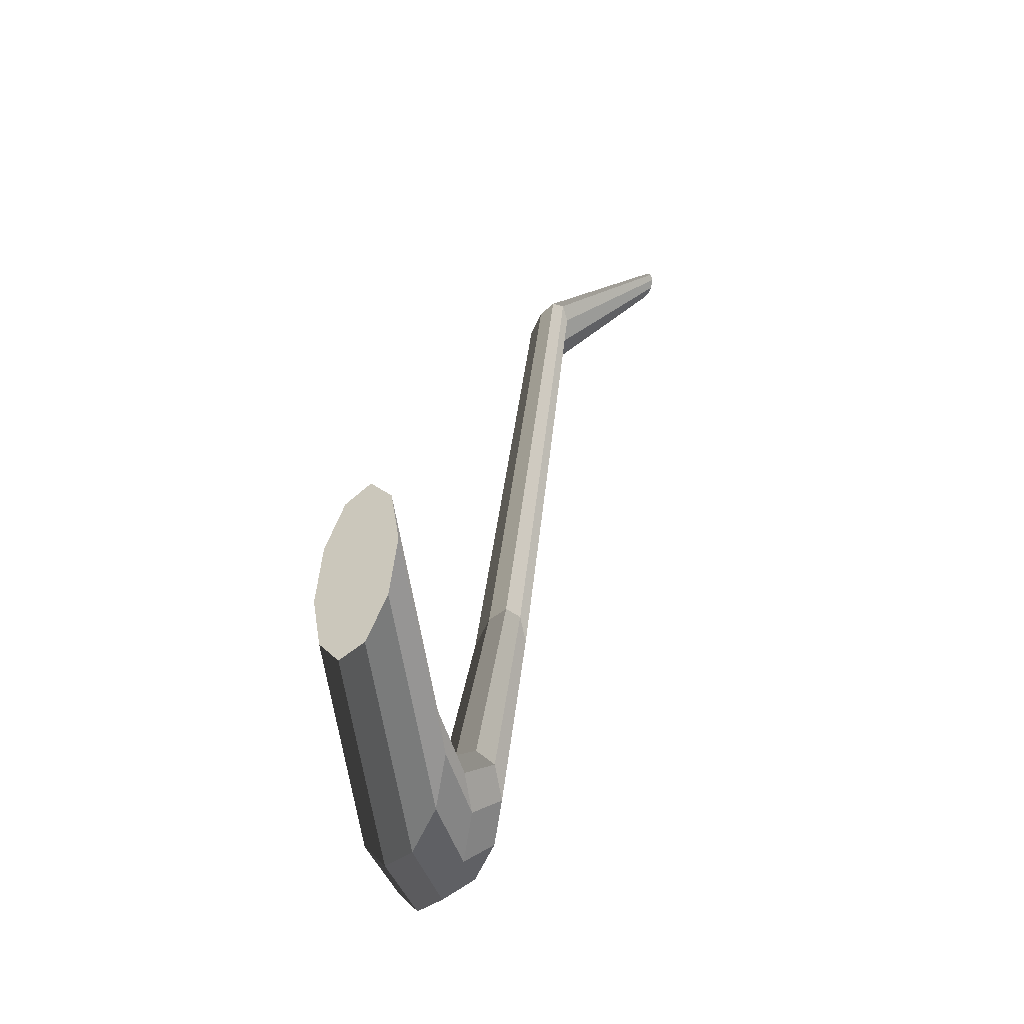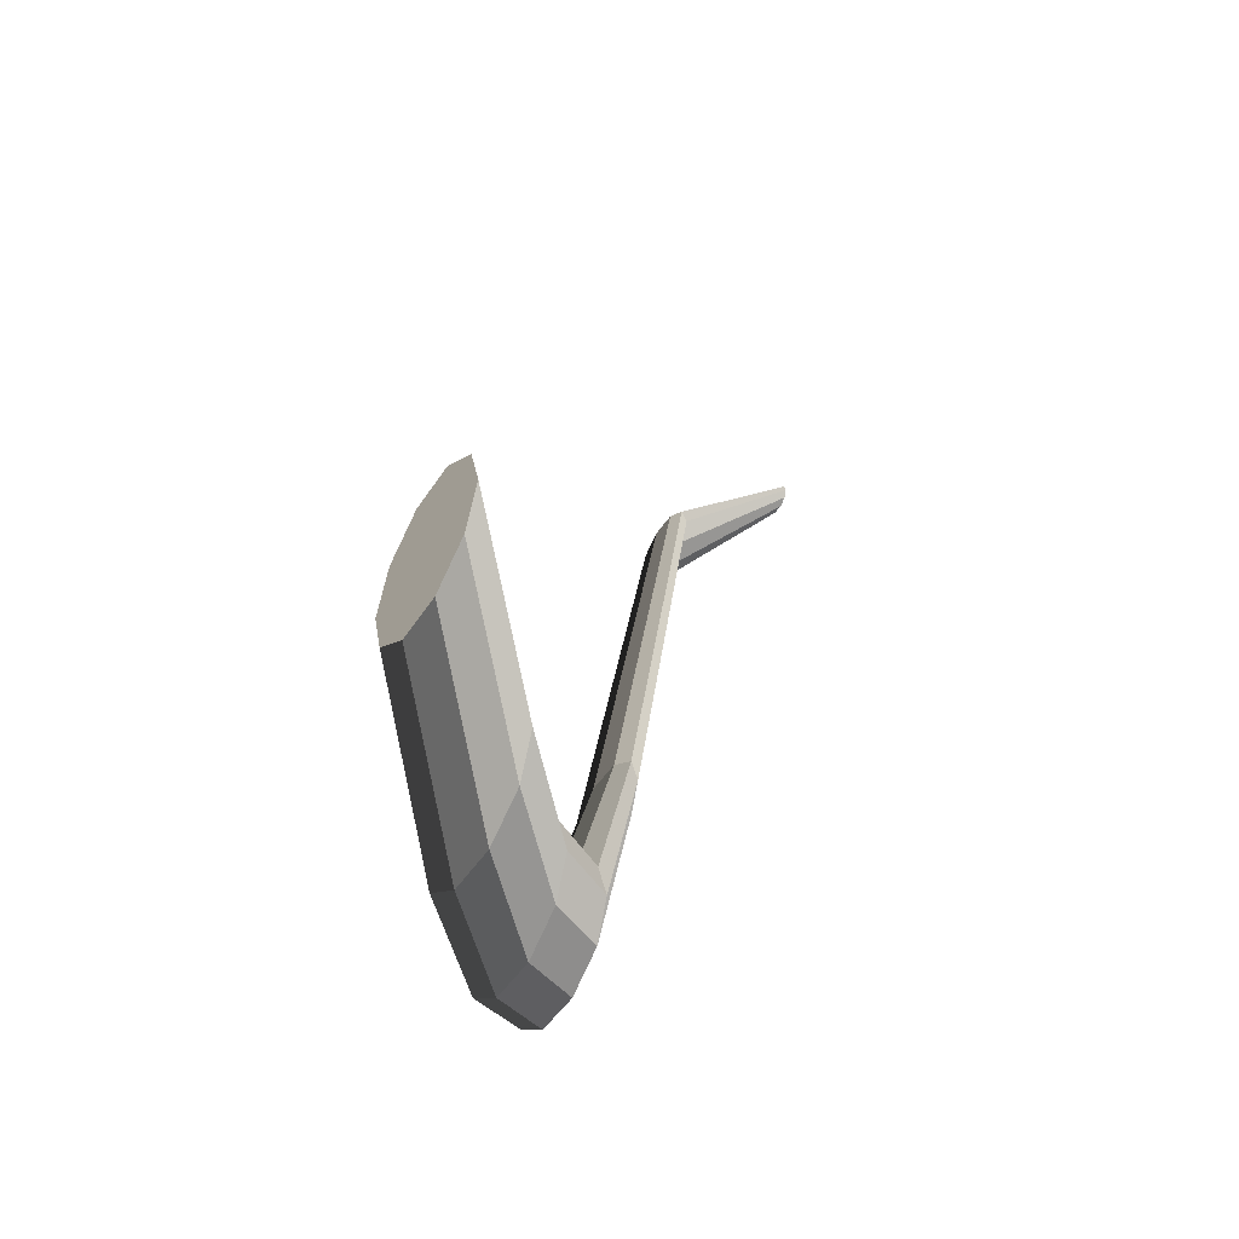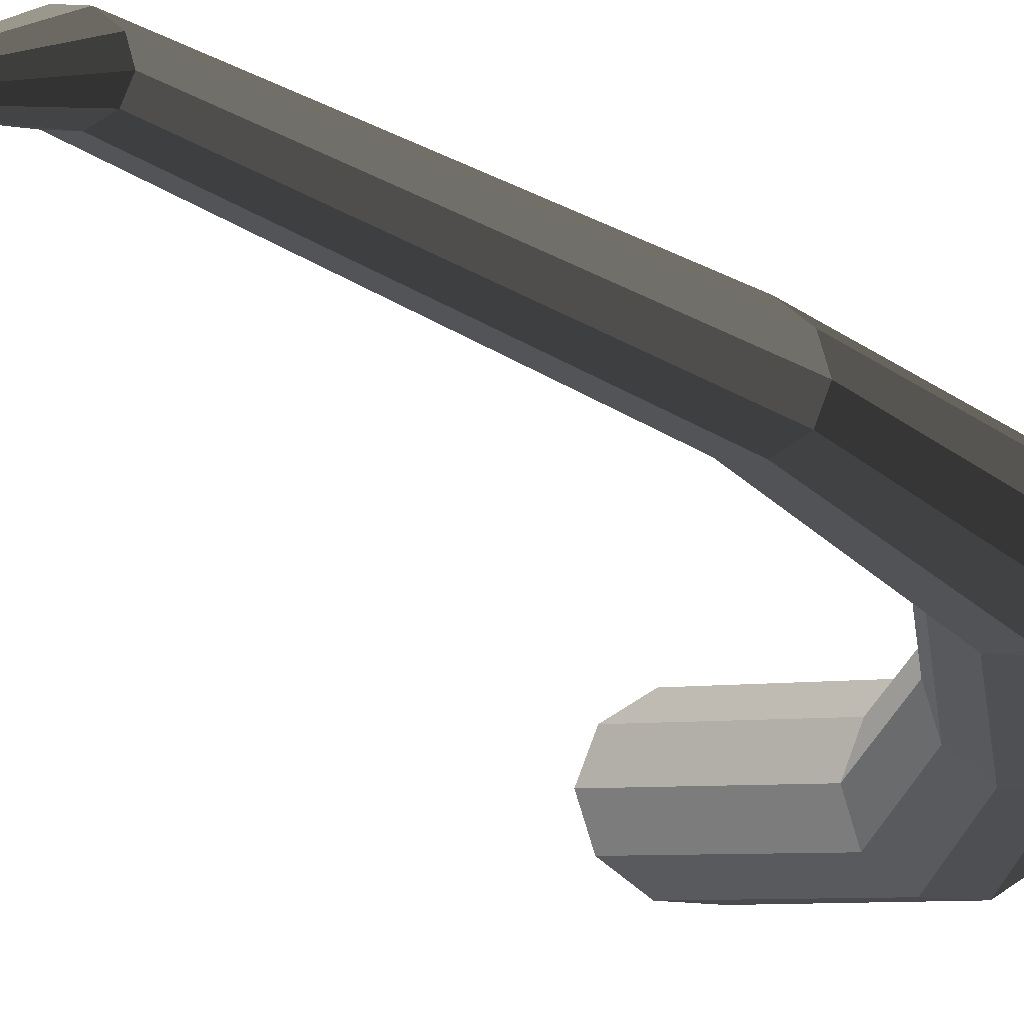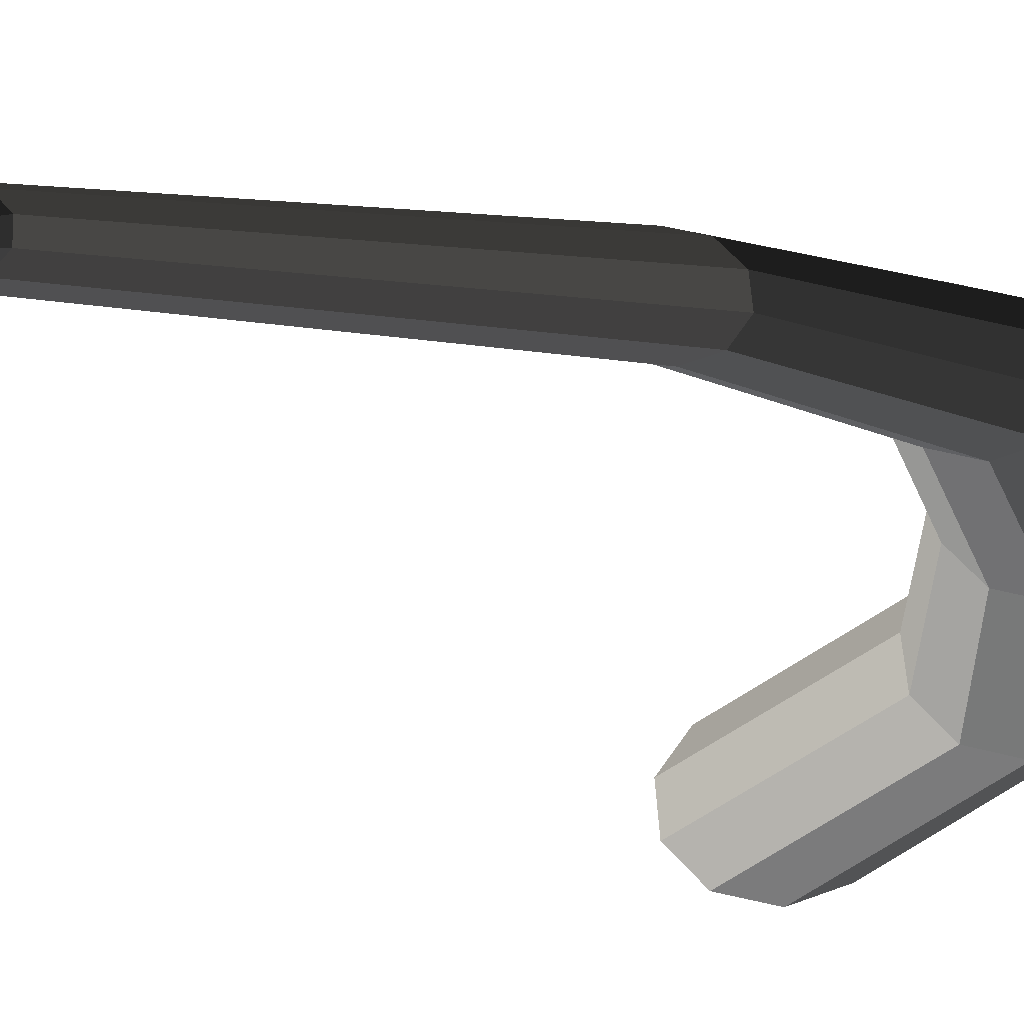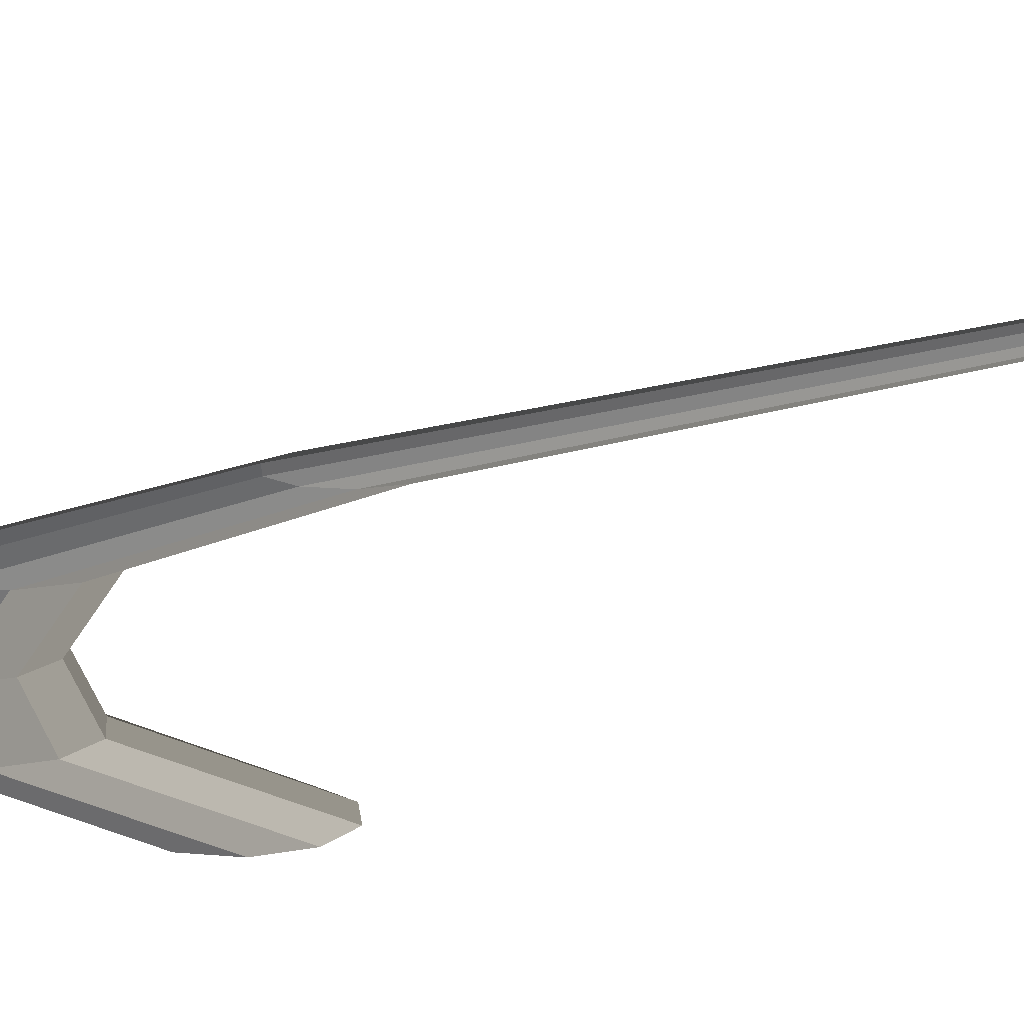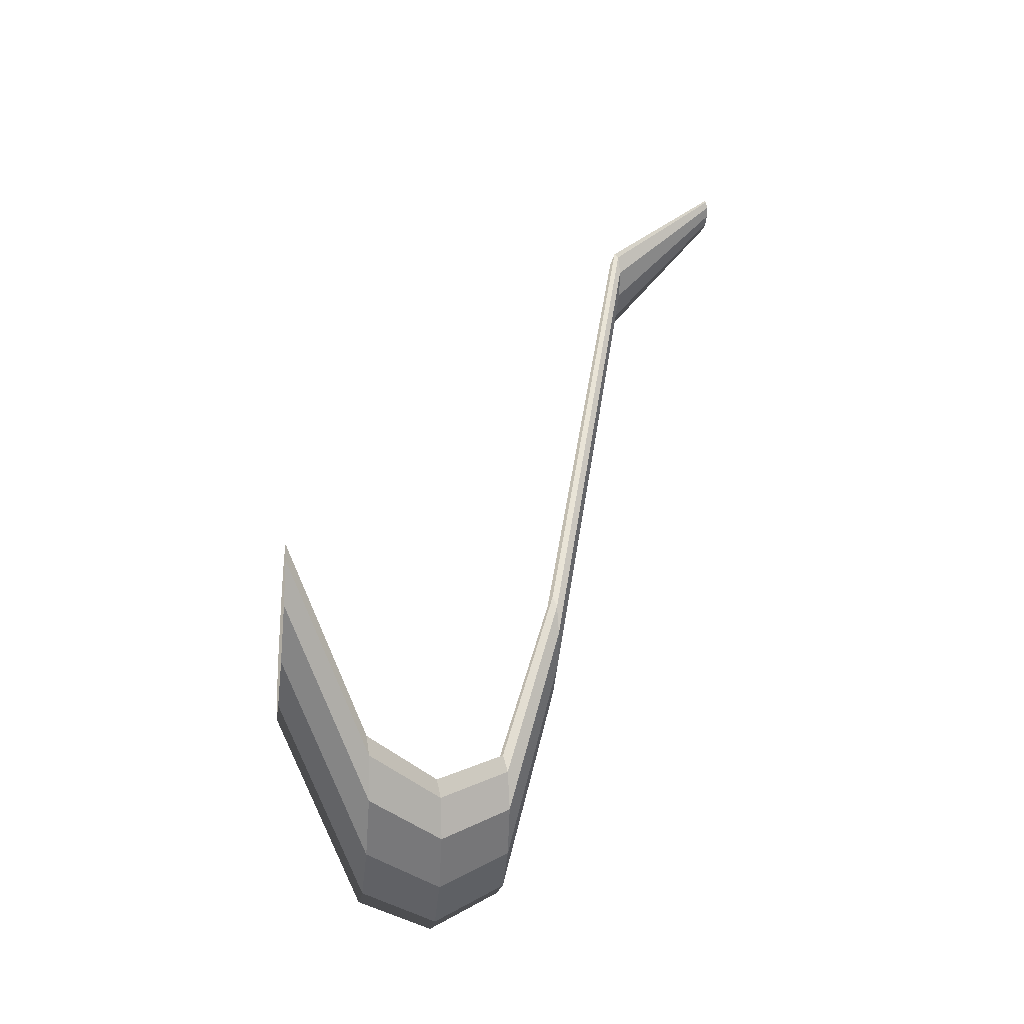
<metadata>
{"format":"obj","ext":"obj","renderer":"f3d","projection":"perspective","resolution":1024,"background":"white","views":[{"elev":-27.8,"azim":56.9,"up":"+Z"},{"elev":-50.1,"azim":57.7,"up":"+Z"},{"elev":78.5,"azim":110.5,"up":"+Y"},{"elev":58.5,"azim":86.4,"up":"+Y"},{"elev":13.9,"azim":-96.1,"up":"+Y"},{"elev":-21.1,"azim":81.7,"up":"+Z"}]}
</metadata>
<code>
v 0.4881 -0.2158 -0.1401
v 0.4238 -0.1185 -0.3231
v 0.3795 -0.1185 -0.3553
v 0.4436 -0.2158 -0.1743
v 0.4436 -0.2158 -0.1743
v 0.3795 -0.1185 -0.3553
v 0.3247 -0.1185 -0.3553
v 0.3887 -0.2158 -0.1743
v 0.3887 -0.2158 -0.1743
v 0.3247 -0.1185 -0.3553
v 0.2804 -0.1185 -0.3231
v 0.3442 -0.2158 -0.1401
v 0.3442 -0.2158 -0.1401
v 0.2804 -0.1185 -0.3231
v 0.2635 -0.1185 -0.271
v 0.3272 -0.2158 -0.08481
v 0.3272 -0.2158 -0.08481
v 0.2635 -0.1185 -0.271
v 0.2804 -0.1185 -0.219
v 0.3442 -0.2158 -0.02952
v 0.3442 -0.2158 -0.02952
v 0.2804 -0.1185 -0.219
v 0.3247 -0.1185 -0.1868
v 0.3887 -0.2158 0.004643
v 0.3887 -0.2158 0.004643
v 0.3247 -0.1185 -0.1868
v 0.3795 -0.1185 -0.1868
v 0.4436 -0.2158 0.004642
v 0.4436 -0.2158 0.004642
v 0.3795 -0.1185 -0.1868
v 0.4238 -0.1185 -0.219
v 0.4881 -0.2158 -0.02952
v 0.4881 -0.2158 -0.02952
v 0.4238 -0.1185 -0.219
v 0.4407 -0.1185 -0.271
v 0.5051 -0.2158 -0.08482
v 0.5051 -0.2158 -0.08482
v 0.4407 -0.1185 -0.271
v 0.4238 -0.1185 -0.3231
v 0.4881 -0.2158 -0.1401
v 0.4238 -0.1185 -0.3231
v 0.3385 -0.03329 -0.3397
v 0.2971 -0.03329 -0.3697
v 0.3795 -0.1185 -0.3553
v 0.3795 -0.1185 -0.3553
v 0.2971 -0.03329 -0.3697
v 0.246 -0.03329 -0.3697
v 0.3247 -0.1185 -0.3553
v 0.3247 -0.1185 -0.3553
v 0.246 -0.03329 -0.3697
v 0.2047 -0.03329 -0.3397
v 0.2804 -0.1185 -0.3231
v 0.2804 -0.1185 -0.3231
v 0.2047 -0.03329 -0.3397
v 0.1889 -0.03329 -0.2911
v 0.2635 -0.1185 -0.271
v 0.2635 -0.1185 -0.271
v 0.1889 -0.03329 -0.2911
v 0.2047 -0.03329 -0.2425
v 0.2804 -0.1185 -0.219
v 0.2804 -0.1185 -0.219
v 0.2047 -0.03329 -0.2425
v 0.246 -0.03329 -0.2124
v 0.3247 -0.1185 -0.1868
v 0.3247 -0.1185 -0.1868
v 0.246 -0.03329 -0.2124
v 0.2971 -0.03329 -0.2124
v 0.3795 -0.1185 -0.1868
v 0.3795 -0.1185 -0.1868
v 0.2971 -0.03329 -0.2124
v 0.3385 -0.03329 -0.2425
v 0.4238 -0.1185 -0.219
v 0.4238 -0.1185 -0.219
v 0.3385 -0.03329 -0.2425
v 0.3543 -0.03329 -0.2911
v 0.4407 -0.1185 -0.271
v 0.4407 -0.1185 -0.271
v 0.3543 -0.03329 -0.2911
v 0.3385 -0.03329 -0.3397
v 0.4238 -0.1185 -0.3231
v 0.3385 -0.03329 -0.3397
v 0.2652 0.05133 -0.2867
v 0.2254 0.05133 -0.3156
v 0.2971 -0.03329 -0.3697
v 0.2971 -0.03329 -0.3697
v 0.2254 0.05133 -0.3156
v 0.1763 0.05133 -0.3156
v 0.246 -0.03329 -0.3697
v 0.246 -0.03329 -0.3697
v 0.1763 0.05133 -0.3156
v 0.1365 0.05133 -0.2867
v 0.2047 -0.03329 -0.3397
v 0.2047 -0.03329 -0.3397
v 0.1365 0.05133 -0.2867
v 0.1213 0.05133 -0.24
v 0.1889 -0.03329 -0.2911
v 0.1889 -0.03329 -0.2911
v 0.1213 0.05133 -0.24
v 0.1365 0.05133 -0.1932
v 0.2047 -0.03329 -0.2425
v 0.2047 -0.03329 -0.2425
v 0.1365 0.05133 -0.1932
v 0.1763 0.05133 -0.1643
v 0.246 -0.03329 -0.2124
v 0.246 -0.03329 -0.2124
v 0.1763 0.05133 -0.1643
v 0.2254 0.05133 -0.1643
v 0.2971 -0.03329 -0.2124
v 0.2971 -0.03329 -0.2124
v 0.2254 0.05133 -0.1643
v 0.2652 0.05133 -0.1932
v 0.3385 -0.03329 -0.2425
v 0.3385 -0.03329 -0.2425
v 0.2652 0.05133 -0.1932
v 0.2804 0.05133 -0.24
v 0.3543 -0.03329 -0.2911
v 0.3543 -0.03329 -0.2911
v 0.2804 0.05133 -0.24
v 0.2652 0.05133 -0.2867
v 0.3385 -0.03329 -0.3397
v 0.2652 0.05133 -0.2867
v 0.2158 0.1185 -0.04963
v 0.1843 0.1185 -0.07253
v 0.2254 0.05133 -0.3156
v 0.2254 0.05133 -0.3156
v 0.1843 0.1185 -0.07253
v 0.1453 0.1185 -0.07252
v 0.1763 0.05133 -0.3156
v 0.1763 0.05133 -0.3156
v 0.1453 0.1185 -0.07252
v 0.1138 0.1185 -0.04963
v 0.1365 0.05133 -0.2867
v 0.1365 0.05133 -0.2867
v 0.1138 0.1185 -0.04963
v 0.1017 0.1185 -0.01259
v 0.1213 0.05133 -0.24
v 0.1213 0.05133 -0.24
v 0.1017 0.1185 -0.01259
v 0.1138 0.1185 0.02446
v 0.1365 0.05133 -0.1932
v 0.1365 0.05133 -0.1932
v 0.1138 0.1185 0.02446
v 0.1453 0.1185 0.04736
v 0.1763 0.05133 -0.1643
v 0.1763 0.05133 -0.1643
v 0.1453 0.1185 0.04736
v 0.1842 0.1185 0.04736
v 0.2254 0.05133 -0.1643
v 0.2254 0.05133 -0.1643
v 0.1842 0.1185 0.04736
v 0.2158 0.1185 0.02446
v 0.2652 0.05133 -0.1932
v 0.2652 0.05133 -0.1932
v 0.2158 0.1185 0.02446
v 0.2278 0.1185 -0.01259
v 0.2804 0.05133 -0.24
v 0.2804 0.05133 -0.24
v 0.2278 0.1185 -0.01259
v 0.2158 0.1185 -0.04963
v 0.2652 0.05133 -0.2867
v 0.2158 0.1185 -0.04963
v 0.1846 0.2104 0.4701
v 0.1606 0.2104 0.4526
v 0.1843 0.1185 -0.07253
v 0.1843 0.1185 -0.07253
v 0.1606 0.2104 0.4526
v 0.1308 0.2104 0.4526
v 0.1453 0.1185 -0.07252
v 0.1453 0.1185 -0.07252
v 0.1308 0.2104 0.4526
v 0.1068 0.2104 0.4701
v 0.1138 0.1185 -0.04963
v 0.1138 0.1185 -0.04963
v 0.1068 0.2104 0.4701
v 0.09758 0.2104 0.4984
v 0.1017 0.1185 -0.01259
v 0.1017 0.1185 -0.01259
v 0.09758 0.2104 0.4984
v 0.1068 0.2104 0.5267
v 0.1138 0.1185 0.02446
v 0.1138 0.1185 0.02446
v 0.1068 0.2104 0.5267
v 0.1308 0.2104 0.5441
v 0.1453 0.1185 0.04736
v 0.1453 0.1185 0.04736
v 0.1308 0.2104 0.5441
v 0.1606 0.2104 0.5441
v 0.1842 0.1185 0.04736
v 0.1842 0.1185 0.04736
v 0.1606 0.2104 0.5441
v 0.1846 0.2104 0.5267
v 0.2158 0.1185 0.02446
v 0.2158 0.1185 0.02446
v 0.1846 0.2104 0.5267
v 0.1938 0.2104 0.4984
v 0.2278 0.1185 -0.01259
v 0.2278 0.1185 -0.01259
v 0.1938 0.2104 0.4984
v 0.1846 0.2104 0.4701
v 0.2158 0.1185 -0.04963
v 0.1846 0.2104 0.4701
v 0.2442 0.3175 0.5633
v 0.235 0.3175 0.5567
v 0.1606 0.2104 0.4526
v 0.1606 0.2104 0.4526
v 0.235 0.3175 0.5567
v 0.2237 0.3175 0.5567
v 0.1308 0.2104 0.4526
v 0.1308 0.2104 0.4526
v 0.2237 0.3175 0.5567
v 0.2146 0.3175 0.5633
v 0.1068 0.2104 0.4701
v 0.1068 0.2104 0.4701
v 0.2146 0.3175 0.5633
v 0.2111 0.3175 0.5741
v 0.09758 0.2104 0.4984
v 0.09758 0.2104 0.4984
v 0.2111 0.3175 0.5741
v 0.2146 0.3175 0.5848
v 0.1068 0.2104 0.5267
v 0.1068 0.2104 0.5267
v 0.2146 0.3175 0.5848
v 0.2237 0.3175 0.5915
v 0.1308 0.2104 0.5441
v 0.1308 0.2104 0.5441
v 0.2237 0.3175 0.5915
v 0.235 0.3175 0.5914
v 0.1606 0.2104 0.5441
v 0.1606 0.2104 0.5441
v 0.235 0.3175 0.5914
v 0.2442 0.3175 0.5848
v 0.1846 0.2104 0.5267
v 0.1846 0.2104 0.5267
v 0.2442 0.3175 0.5848
v 0.2477 0.3175 0.5741
v 0.1938 0.2104 0.4984
v 0.1938 0.2104 0.4984
v 0.2477 0.3175 0.5741
v 0.2442 0.3175 0.5633
v 0.1846 0.2104 0.4701
v 0.4436 -0.2158 -0.1743
v 0.4161 -0.2158 -0.08481
v 0.4881 -0.2158 -0.1401
v 0.3887 -0.2158 -0.1743
v 0.4161 -0.2158 -0.08481
v 0.4436 -0.2158 -0.1743
v 0.3442 -0.2158 -0.1401
v 0.4161 -0.2158 -0.08481
v 0.3887 -0.2158 -0.1743
v 0.3272 -0.2158 -0.08481
v 0.4161 -0.2158 -0.08481
v 0.3442 -0.2158 -0.1401
v 0.3442 -0.2158 -0.02952
v 0.4161 -0.2158 -0.08481
v 0.3272 -0.2158 -0.08481
v 0.3887 -0.2158 0.004643
v 0.4161 -0.2158 -0.08481
v 0.3442 -0.2158 -0.02952
v 0.4436 -0.2158 0.004642
v 0.4161 -0.2158 -0.08481
v 0.3887 -0.2158 0.004643
v 0.4881 -0.2158 -0.02952
v 0.4161 -0.2158 -0.08481
v 0.4436 -0.2158 0.004642
v 0.5051 -0.2158 -0.08482
v 0.4161 -0.2158 -0.08481
v 0.4881 -0.2158 -0.02952
v 0.4881 -0.2158 -0.1401
v 0.4161 -0.2158 -0.08481
v 0.5051 -0.2158 -0.08482
g pCylinder19_16_4192_20
f 1 3 2
f 1 4 3
f 5 7 6
f 5 8 7
f 9 11 10
f 9 12 11
f 13 15 14
f 13 16 15
f 17 19 18
f 17 20 19
f 21 23 22
f 21 24 23
f 25 27 26
f 25 28 27
f 29 31 30
f 29 32 31
f 33 35 34
f 33 36 35
f 37 39 38
f 37 40 39
f 41 43 42
f 41 44 43
f 45 47 46
f 45 48 47
f 49 51 50
f 49 52 51
f 53 55 54
f 53 56 55
f 57 59 58
f 57 60 59
f 61 63 62
f 61 64 63
f 65 67 66
f 65 68 67
f 69 71 70
f 69 72 71
f 73 75 74
f 73 76 75
f 77 79 78
f 77 80 79
f 81 83 82
f 81 84 83
f 85 87 86
f 85 88 87
f 89 91 90
f 89 92 91
f 93 95 94
f 93 96 95
f 97 99 98
f 97 100 99
f 101 103 102
f 101 104 103
f 105 107 106
f 105 108 107
f 109 111 110
f 109 112 111
f 113 115 114
f 113 116 115
f 117 119 118
f 117 120 119
f 121 123 122
f 121 124 123
f 125 127 126
f 125 128 127
f 129 131 130
f 129 132 131
f 133 135 134
f 133 136 135
f 137 139 138
f 137 140 139
f 141 143 142
f 141 144 143
f 145 147 146
f 145 148 147
f 149 151 150
f 149 152 151
f 153 155 154
f 153 156 155
f 157 159 158
f 157 160 159
f 161 163 162
f 161 164 163
f 165 167 166
f 165 168 167
f 169 171 170
f 169 172 171
f 173 175 174
f 173 176 175
f 177 179 178
f 177 180 179
f 181 183 182
f 181 184 183
f 185 187 186
f 185 188 187
f 189 191 190
f 189 192 191
f 193 195 194
f 193 196 195
f 197 199 198
f 197 200 199
f 201 203 202
f 201 204 203
f 205 207 206
f 205 208 207
f 209 211 210
f 209 212 211
f 213 215 214
f 213 216 215
f 217 219 218
f 217 220 219
f 221 223 222
f 221 224 223
f 225 227 226
f 225 228 227
f 229 231 230
f 229 232 231
f 233 235 234
f 233 236 235
f 237 239 238
f 237 240 239
f 241 243 242
f 244 246 245
f 247 249 248
f 250 252 251
f 253 255 254
f 256 258 257
f 259 261 260
f 262 264 263
f 265 267 266
f 268 270 269

</code>
